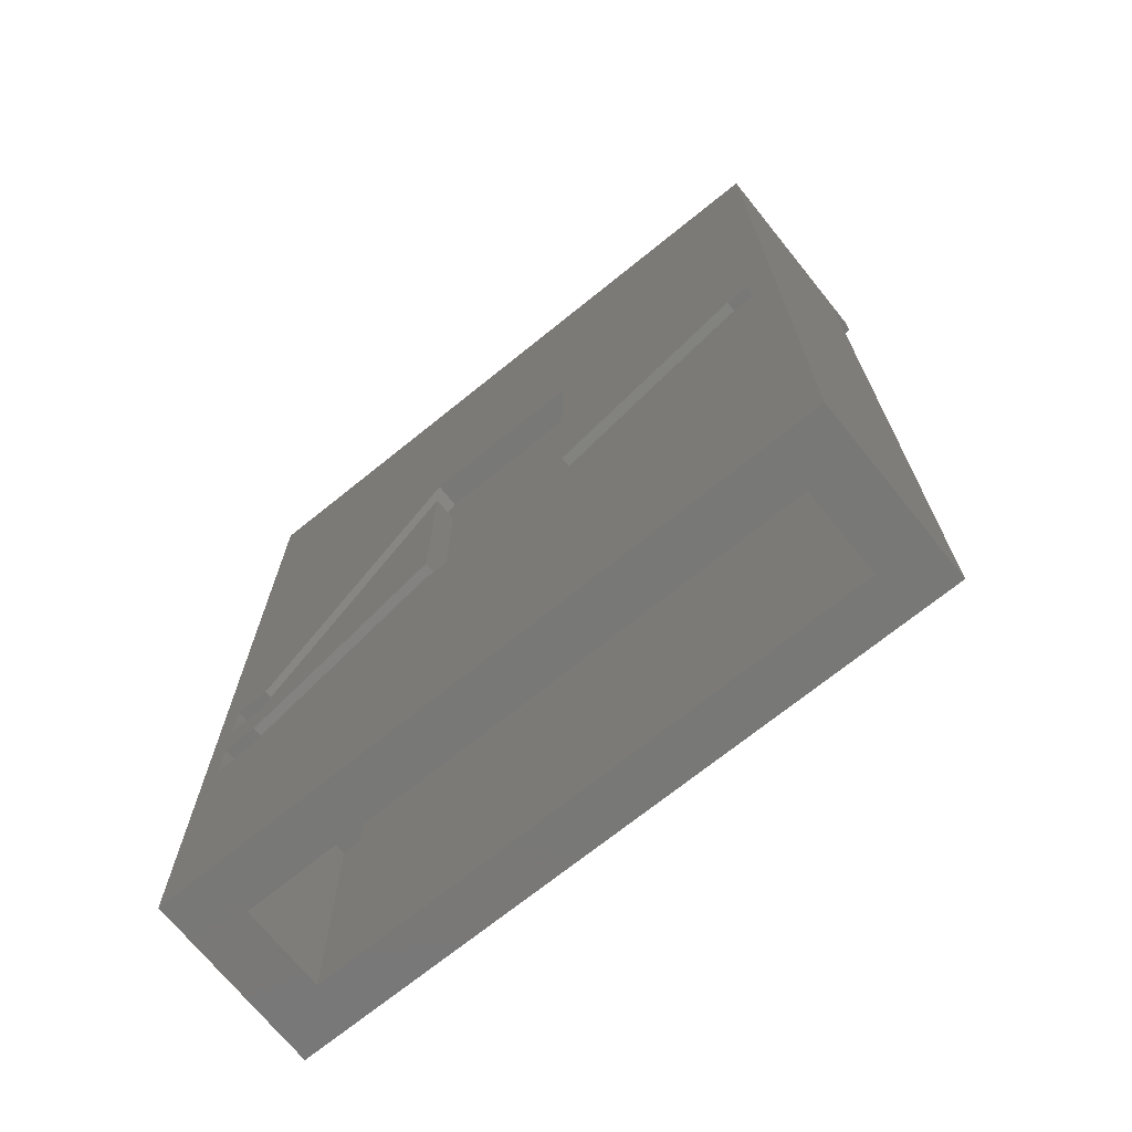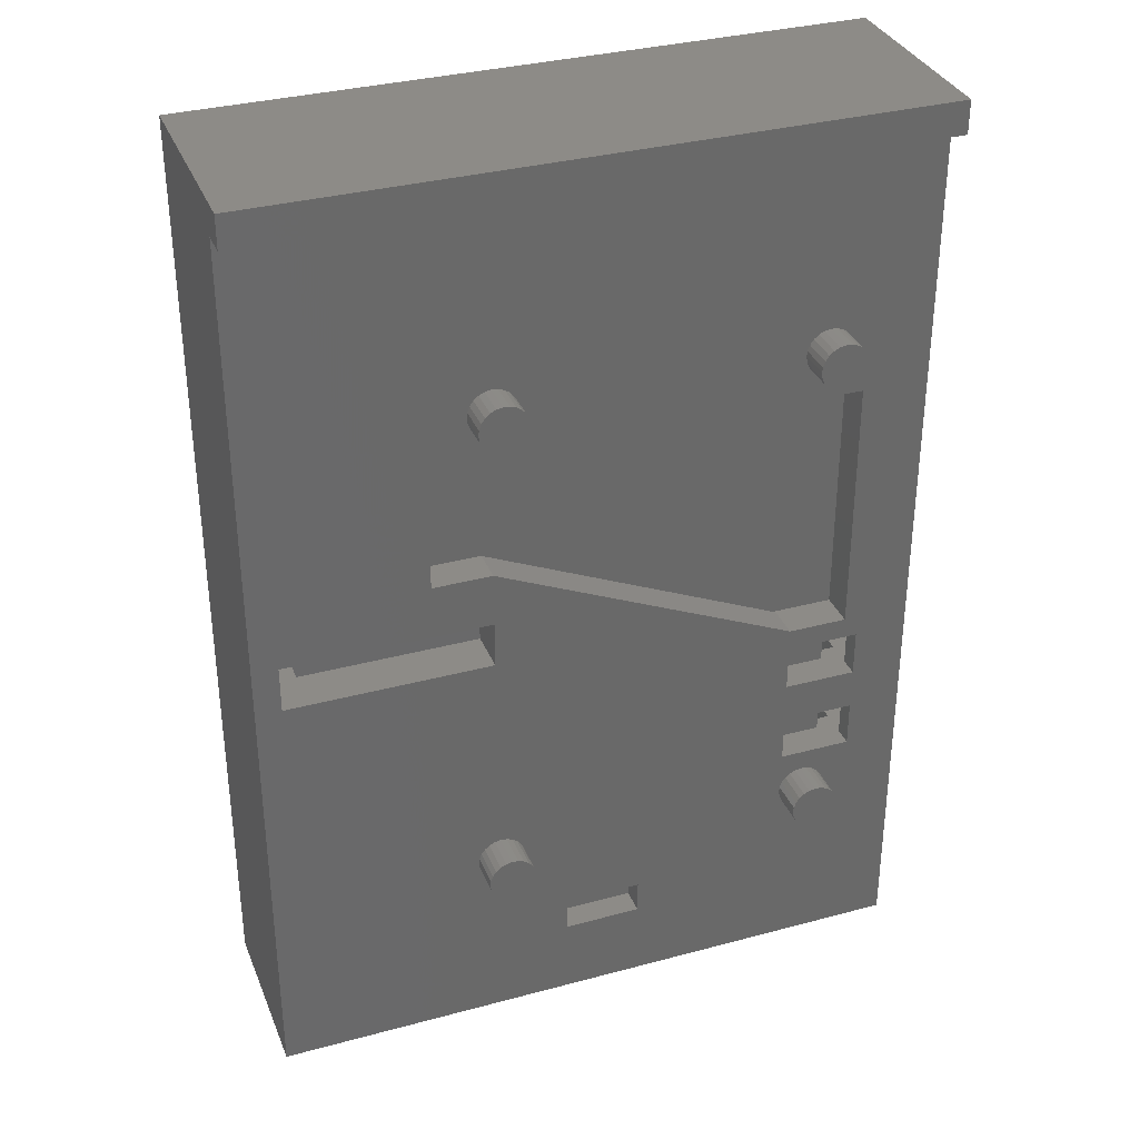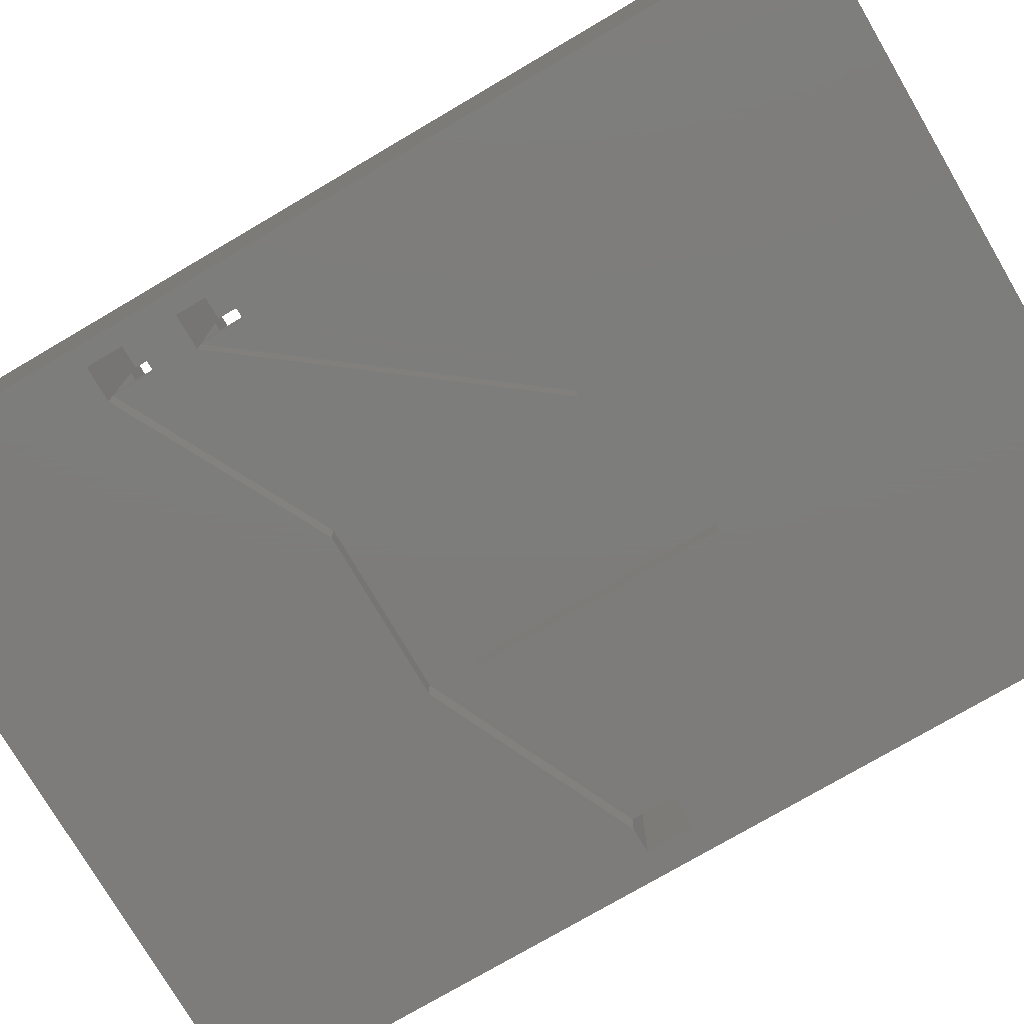
<metadata>
{"format":"stl","ext":"stl","renderer":"f3d","projection":"perspective","resolution":1024,"background":"white","views":[{"elev":-71.0,"azim":-141.1,"up":"+Y"},{"elev":33.9,"azim":-20.1,"up":"+Y"},{"elev":-76.3,"azim":120.4,"up":"+Z"}]}
</metadata>
<code>
# stl→obj: 352 verts, 731 faces
v 15.41 -17.86 11
v 15.18 -18.18 13.17
v 15.18 -18.18 11
v 15.41 -17.86 13.17
v 14.09 -18.65 13.17
v 13.77 -18.62 11
v 14.09 -18.65 11
v 13.77 -18.62 13.17
v 14.09 -15.7 13.17
v 14.41 -15.72 11
v 14.09 -15.7 11
v 14.41 -15.72 13.17
v 14.15 -18.66 13.17
v 14.15 -18.66 11
v 12.84 -17.97 13.17
v 13.08 -18.27 11
v 13.08 -18.27 13.17
v 12.84 -17.97 11
v 12.64 -16.85 13.17
v 12.77 -16.49 11
v 12.64 -16.85 11
v 12.77 -16.49 13.17
v 13 -16.17 13.17
v 13.29 -15.92 11
v 13 -16.17 11
v 13.29 -15.92 13.17
v 15.54 -17.5 11
v 15.54 -17.5 13.17
v 14.78 -15.86 11
v 14.78 -15.86 13.17
v 13.65 -15.76 11
v 13.65 -15.76 13.17
v 14.03 -15.69 11
v 14.03 -15.69 13.17
v 15.57 -17.17 11
v 15.57 -17.17 13.17
v 15.57 -17.11 11
v 15.57 -17.11 13.17
v 14.89 -18.43 11
v 14.89 -18.43 13.17
v 15.09 -16.08 11
v 15.09 -16.08 13.17
v 14.53 -18.59 11
v 14.53 -18.59 13.17
v 15.34 -16.38 13.17
v 15.34 -16.38 11
v 12.61 -17.17 13.17
v 12.61 -17.24 11
v 12.61 -17.24 13.17
v 12.61 -17.17 11
v 12.67 -17.62 11
v 12.67 -17.62 13.17
v 15.51 -16.73 11
v 15.51 -16.73 13.17
v 13.4 -18.49 13.17
v 13.4 -18.49 11
v 20.49 27.25 12.76
v -20.49 29.26 12.76
v -20.49 27.25 12.76
v 20.49 29.26 12.76
v -20.49 27.25 11
v 20.49 27.25 11
v 20.49 29.26 0
v 20.49 -29.26 11
v 20.49 -29.26 0
v -17.34 26.9 8.173
v -6.194 0.4103 8.173
v -17.34 0.4103 8.173
v 17.21 26.9 8.173
v -6.194 -2.478 8.173
v 15.96 -6.015 8.164
v 17.21 -6.015 8.164
v 17.21 -8.903 8.164
v 16.02 -11.5 8.157
v 15.96 -8.903 8.164
v 17.21 -11.5 8.157
v -17.34 -2.478 8.173
v 17.21 -29.26 8.173
v -17.34 -29.26 8.173
v 16.02 -14.39 8.157
v 17.21 -14.39 8.157
v -17.34 26.9 2.891
v 17.21 26.9 2.891
v 16.36 -4.688 8.72
v 12.68 11.39 8.72
v 12.68 -4.688 8.72
v 16.36 11.39 8.72
v 12.68 -4.688 8.824
v 16.36 -4.688 11
v 12.68 -4.688 11
v 16.36 11.39 11
v 12.68 11.39 11
v -7.449 -17.68 13.17
v -7.51 -17.24 13.17
v -7.515 -17.3 13.17
v -7.481 -16.91 13.17
v -7.348 -16.55 13.17
v -7.285 -18.03 13.17
v -7.125 -16.23 13.17
v -7.037 -18.33 13.17
v -6.827 -15.98 13.17
v -6.72 -18.55 13.17
v -6.476 -15.82 13.17
v -6.356 -18.69 13.17
v -6.293 -15.79 13.17
v -6.293 -18.69 13.17
v -6.032 -18.71 13.17
v -6.094 -15.75 13.17
v -6.032 -15.76 13.17
v -5.969 -18.72 13.17
v -5.708 -15.79 13.17
v -5.588 -18.65 13.17
v -5.344 -15.92 13.17
v -5.236 -18.49 13.17
v -5.026 -16.14 13.17
v -4.939 -18.24 13.17
v -4.778 -16.44 13.17
v -4.716 -17.92 13.17
v -4.615 -16.79 13.17
v -4.582 -17.56 13.17
v -4.548 -17.17 13.17
v -4.553 -17.24 13.17
v -4.553 -17.24 11
v -4.582 -17.56 11
v -4.778 -16.44 11
v -4.615 -16.79 11
v -5.026 -16.14 11
v -5.344 -15.92 11
v -5.708 -15.79 11
v -6.032 -15.76 11
v -6.094 -15.75 11
v -6.293 -15.79 11
v -6.476 -15.82 11
v -6.827 -15.98 11
v -7.125 -16.23 11
v -7.348 -16.55 11
v -7.481 -16.91 11
v -7.51 -17.24 11
v -7.515 -17.3 11
v -7.449 -17.68 11
v -7.285 -18.03 11
v -7.037 -18.33 11
v -6.72 -18.55 11
v -6.356 -18.69 11
v -6.293 -18.69 11
v -6.032 -18.71 11
v -5.969 -18.72 11
v -5.588 -18.65 11
v -5.236 -18.49 11
v -4.939 -18.24 11
v -4.716 -17.92 11
v -4.548 -17.17 11
v -7.443 13.89 13.01
v -7.504 14.34 13.01
v -7.51 14.27 13.01
v -7.475 14.66 13.01
v -7.342 15.03 13.01
v -7.28 13.54 13.01
v -7.119 15.34 13.01
v -7.031 13.24 13.01
v -6.822 15.59 13.01
v -6.714 13.02 13.01
v -6.47 15.75 13.01
v -6.35 12.89 13.01
v -6.088 15.82 13.01
v -6.026 12.86 13.01
v -6.026 15.82 13.01
v -5.964 12.85 13.01
v -5.702 15.79 13.01
v -5.582 12.92 13.01
v -5.338 15.65 13.01
v -5.23 13.08 13.01
v -5.021 15.43 13.01
v -4.933 13.33 13.01
v -4.772 15.13 13.01
v -4.71 13.65 13.01
v -4.609 14.78 13.01
v -4.577 14.01 13.01
v -4.548 14.34 13.01
v -4.542 14.4 13.01
v -4.548 14.34 11
v -4.577 14.01 11
v -4.542 14.4 11
v -4.609 14.78 11
v -4.772 15.13 11
v -5.021 15.43 11
v -5.338 15.65 11
v -5.702 15.79 11
v -6.026 15.82 11
v -6.088 15.82 11
v -6.47 15.75 11
v -6.822 15.59 11
v -7.119 15.34 11
v -7.342 15.03 11
v -7.475 14.66 11
v -7.504 14.34 11
v -7.51 14.27 11
v -7.443 13.89 11
v -7.28 13.54 11
v -7.031 13.24 11
v -6.714 13.02 11
v -6.35 12.89 11
v -6.026 12.86 11
v -5.964 12.85 11
v -5.582 12.92 11
v -5.23 13.08 11
v -4.933 13.33 11
v -4.71 13.65 11
v 12.67 13.89 13.03
v 12.64 14.66 13.03
v 12.61 14.34 13.03
v 12.77 15.03 13.03
v 12.84 13.54 13.03
v 13 15.34 13.03
v 13.08 13.24 13.03
v 13.29 15.59 13.03
v 13.4 13.02 13.03
v 13.65 15.75 13.03
v 13.77 12.89 13.03
v 14.03 15.82 13.03
v 14.09 12.86 13.03
v 14.09 15.82 13.03
v 14.15 12.85 13.03
v 14.41 15.79 13.03
v 14.53 12.92 13.03
v 14.78 15.65 13.03
v 14.89 13.08 13.03
v 15.09 15.43 13.03
v 15.18 13.33 13.03
v 15.34 15.13 13.03
v 15.41 13.65 13.03
v 15.51 14.78 13.03
v 15.54 14.01 13.03
v 15.57 14.4 13.03
v 15.57 14.34 13.03
v 14.89 13.08 11
v 15.18 13.33 11
v 15.41 13.65 11
v 15.54 14.01 11
v 15.57 14.34 11
v 15.57 14.4 11
v 15.51 14.78 11
v 15.34 15.13 11
v 15.09 15.43 11
v 14.78 15.65 11
v 14.41 15.79 11
v 14.09 15.82 11
v 14.03 15.82 11
v 13.65 15.75 11
v 13.29 15.59 11
v 13 15.34 11
v 12.77 15.03 11
v 12.64 14.66 11
v 12.61 14.34 11
v 12.67 13.89 11
v 12.84 13.54 11
v 13.08 13.24 11
v 13.4 13.02 11
v 13.77 12.89 11
v 14.09 12.86 11
v 14.15 12.85 11
v 14.53 12.92 11
v 3.036 -24.23 9.354
v -1.758 -22.15 9.354
v -1.758 -24.23 9.354
v 3.036 -22.15 9.354
v -1.758 -24.23 11
v 3.036 -24.23 11
v 3.036 -22.15 11
v -1.758 -22.15 11
v 17.2 -6.015 2.877
v -20.49 29.26 0
v -20.49 -29.26 0
v -20.49 -29.26 11
v 17.21 -29.26 2.891
v -17.34 -29.26 2.891
v 19.32 -11.5 9.809
v 17.21 -11.5 0
v 19.32 -11.5 0
v 17.21 -11.5 1.523
v 17.21 -11.5 2.875
v 16.02 -11.5 9.001
v 12.68 -11.5 9.001
v 17.19 -11.5 9.809
v 12.68 -11.5 11
v 17.19 -11.5 11
v 16.02 -14.39 9.001
v 12.68 -14.39 11
v 12.68 -14.39 9.001
v 17.19 -14.39 9.809
v 17.19 -14.39 11
v 17.21 -14.39 1.523
v 19.32 -14.39 0
v 17.21 -14.39 0
v 19.32 -14.39 9.809
v 17.21 -14.39 2.875
v -9.872 6.666 8.824
v -9.872 3.777 11
v -9.872 3.777 8.824
v -9.872 6.666 11
v -6.194 3.777 8.824
v -6.194 3.777 11
v -6.194 6.666 11
v -6.194 6.666 8.824
v 12.68 -1.799 11
v 12.68 -1.799 8.824
v 12.68 -6.015 9.001
v 12.68 -8.903 11
v 12.68 -8.903 9.001
v 12.68 -6.015 11
v 19.29 -6.015 9.771
v 17.21 -8.903 9.771
v 17.21 -6.015 9.771
v 19.29 -8.903 9.771
v 17.2 -8.903 2.876
v 17.21 -6.015 11
v 17.21 -8.903 11
v 15.96 -8.903 9.001
v 15.96 -6.015 9.001
v -6.194 0.4103 11
v -6.194 -2.478 11
v -18.9 -2.478 11
v -17.34 -2.478 0
v -18.9 -2.478 0
v -17.34 -2.478 1.523
v -17.34 -2.478 2.891
v -17.34 0.4103 1.523
v -18.9 0.4103 0
v -17.34 0.4103 0
v -18.9 0.4103 11
v -17.34 0.4102 2.891
v -5.031 9.784 0
v -5.031 -5.251 0
v 5.031 9.784 0
v 17.2 -6.015 0
v 19.29 -6.015 0
v 19.29 -8.903 0
v -5.031 -8.14 0
v 5.031 -8.14 0
v 5.031 6.895 0
v 5.031 -5.251 0
v 17.2 -8.903 0
v -5.031 -5.251 1.523
v -5.031 9.784 1.523
v -5.031 -8.14 1.523
v 5.031 -8.14 1.523
v 5.031 -5.251 1.523
v 17.2 -8.903 1.503
v 5.031 5.251 1.503
v 5.031 6.895 1.514
v 5.031 9.784 1.523
v 17.2 -6.015 1.503
f 1 2 3
f 2 1 4
f 5 6 7
f 6 5 8
f 9 10 11
f 10 9 12
f 13 7 14
f 7 13 5
f 15 16 17
f 16 15 18
f 19 20 21
f 20 19 22
f 23 24 25
f 24 23 26
f 27 4 1
f 4 27 28
f 12 29 10
f 29 12 30
f 26 31 24
f 31 26 32
f 32 33 31
f 33 32 34
f 35 28 27
f 28 35 36
f 37 36 35
f 36 37 38
f 2 39 3
f 39 2 40
f 30 41 29
f 41 30 42
f 40 43 39
f 43 40 44
f 41 45 46
f 45 41 42
f 47 48 49
f 48 47 50
f 15 51 18
f 51 15 52
f 49 51 52
f 51 49 48
f 53 38 37
f 38 53 54
f 47 21 50
f 21 47 19
f 55 16 56
f 16 55 17
f 34 11 33
f 11 34 9
f 8 56 6
f 56 8 55
f 46 54 53
f 54 46 45
f 22 25 20
f 25 22 23
f 44 14 43
f 14 44 13
f 57 58 59
f 58 57 60
f 57 61 62
f 61 57 59
f 63 64 65
f 64 63 62
f 62 63 57
f 57 63 60
f 66 67 68
f 67 66 69
f 67 69 70
f 70 69 71
f 71 69 72
f 73 74 75
f 74 73 76
f 77 78 79
f 78 77 70
f 78 70 80
f 80 70 75
f 75 70 71
f 80 75 74
f 78 80 81
f 69 82 83
f 82 69 66
f 84 85 86
f 85 84 87
f 88 84 86
f 84 88 89
f 89 88 90
f 91 84 89
f 84 91 87
f 91 85 87
f 85 91 92
f 52 47 49
f 47 52 19
f 19 52 22
f 22 52 15
f 22 15 23
f 23 15 17
f 23 17 26
f 26 17 55
f 26 55 32
f 32 55 8
f 32 8 34
f 34 8 5
f 34 5 9
f 9 5 13
f 9 13 12
f 12 13 44
f 12 44 30
f 30 44 40
f 30 40 42
f 42 40 2
f 42 2 45
f 45 2 4
f 45 4 54
f 54 4 28
f 54 28 38
f 38 28 36
f 93 94 95
f 94 93 96
f 96 93 97
f 97 93 98
f 97 98 99
f 99 98 100
f 99 100 101
f 101 100 102
f 101 102 103
f 103 102 104
f 103 104 105
f 105 104 106
f 105 106 107
f 105 107 108
f 108 107 109
f 109 107 110
f 109 110 111
f 111 110 112
f 111 112 113
f 113 112 114
f 113 114 115
f 115 114 116
f 115 116 117
f 117 116 118
f 117 118 119
f 119 118 120
f 119 120 121
f 121 120 122
f 123 120 124
f 120 123 122
f 125 119 126
f 119 125 117
f 127 117 125
f 117 127 115
f 113 127 128
f 127 113 115
f 111 128 129
f 128 111 113
f 109 129 130
f 129 109 111
f 108 130 131
f 130 108 109
f 132 108 131
f 108 132 105
f 103 132 133
f 132 103 105
f 101 133 134
f 133 101 103
f 99 134 135
f 134 99 101
f 99 136 97
f 136 99 135
f 97 137 96
f 137 97 136
f 96 138 94
f 138 96 137
f 94 139 95
f 139 94 138
f 95 140 93
f 140 95 139
f 93 141 98
f 141 93 140
f 98 142 100
f 142 98 141
f 102 142 143
f 142 102 100
f 104 143 144
f 143 104 102
f 145 104 144
f 104 145 106
f 107 145 146
f 145 107 106
f 110 146 147
f 146 110 107
f 112 147 148
f 147 112 110
f 114 148 149
f 148 114 112
f 116 149 150
f 149 116 114
f 151 116 150
f 116 151 118
f 124 118 151
f 118 124 120
f 126 121 152
f 121 126 119
f 152 122 123
f 122 152 121
f 153 154 155
f 154 153 156
f 156 153 157
f 157 153 158
f 157 158 159
f 159 158 160
f 159 160 161
f 161 160 162
f 161 162 163
f 163 162 164
f 163 164 165
f 165 164 166
f 165 166 167
f 167 166 168
f 167 168 169
f 169 168 170
f 169 170 171
f 171 170 172
f 171 172 173
f 173 172 174
f 173 174 175
f 175 174 176
f 175 176 177
f 177 176 178
f 177 178 179
f 177 179 180
f 181 178 182
f 178 181 179
f 183 179 181
f 179 183 180
f 184 180 183
f 180 184 177
f 185 177 184
f 177 185 175
f 186 175 185
f 175 186 173
f 171 186 187
f 186 171 173
f 169 187 188
f 187 169 171
f 167 188 189
f 188 167 169
f 165 189 190
f 189 165 167
f 163 190 191
f 190 163 165
f 161 191 192
f 191 161 163
f 159 192 193
f 192 159 161
f 159 194 157
f 194 159 193
f 157 195 156
f 195 157 194
f 156 196 154
f 196 156 195
f 154 197 155
f 197 154 196
f 155 198 153
f 198 155 197
f 153 199 158
f 199 153 198
f 158 200 160
f 200 158 199
f 162 200 201
f 200 162 160
f 164 201 202
f 201 164 162
f 166 202 203
f 202 166 164
f 168 203 204
f 203 168 166
f 170 204 205
f 204 170 168
f 172 205 206
f 205 172 170
f 174 206 207
f 206 174 172
f 208 174 207
f 174 208 176
f 182 176 208
f 176 182 178
f 209 210 211
f 210 209 212
f 212 209 213
f 212 213 214
f 214 213 215
f 214 215 216
f 216 215 217
f 216 217 218
f 218 217 219
f 218 219 220
f 220 219 221
f 220 221 222
f 222 221 223
f 222 223 224
f 224 223 225
f 224 225 226
f 226 225 227
f 226 227 228
f 228 227 229
f 228 229 230
f 230 229 231
f 230 231 232
f 232 231 233
f 232 233 234
f 234 233 235
f 229 236 237
f 236 229 227
f 238 229 237
f 229 238 231
f 239 231 238
f 231 239 233
f 240 233 239
f 233 240 235
f 241 235 240
f 235 241 234
f 242 234 241
f 234 242 232
f 243 232 242
f 232 243 230
f 244 230 243
f 230 244 228
f 226 244 245
f 244 226 228
f 224 245 246
f 245 224 226
f 222 246 247
f 246 222 224
f 220 247 248
f 247 220 222
f 218 248 249
f 248 218 220
f 216 249 250
f 249 216 218
f 214 250 251
f 250 214 216
f 214 252 212
f 252 214 251
f 212 253 210
f 253 212 252
f 210 254 211
f 254 210 253
f 211 255 209
f 255 211 254
f 209 256 213
f 256 209 255
f 213 257 215
f 257 213 256
f 217 257 258
f 257 217 215
f 219 258 259
f 258 219 217
f 221 259 260
f 259 221 219
f 223 260 261
f 260 223 221
f 225 261 262
f 261 225 223
f 227 262 236
f 262 227 225
f 263 264 265
f 264 263 266
f 267 263 265
f 263 267 268
f 269 263 268
f 263 269 266
f 269 264 266
f 264 269 270
f 264 267 265
f 267 264 270
f 72 83 271
f 83 72 69
f 58 61 59
f 61 58 272
f 61 273 274
f 273 61 272
f 65 275 273
f 275 65 64
f 275 64 78
f 78 64 79
f 273 276 274
f 276 273 275
f 274 276 79
f 274 79 64
f 58 63 272
f 63 58 60
f 277 278 279
f 278 277 280
f 280 277 281
f 281 277 76
f 76 277 74
f 74 277 282
f 282 277 283
f 283 277 284
f 283 284 285
f 285 284 286
f 287 81 80
f 288 287 289
f 287 288 290
f 290 288 291
f 292 293 294
f 293 292 295
f 295 292 296
f 295 296 81
f 295 81 287
f 295 287 290
f 277 293 295
f 293 277 279
f 78 296 275
f 296 78 81
f 277 290 284
f 290 277 295
f 292 281 296
f 281 292 280
f 286 290 291
f 290 286 284
f 297 298 299
f 298 297 300
f 298 301 299
f 301 298 302
f 303 297 304
f 297 303 300
f 305 304 306
f 304 305 303
f 301 90 88
f 90 301 302
f 307 308 309
f 308 307 310
f 311 312 313
f 312 311 314
f 76 315 281
f 315 76 73
f 316 312 317
f 312 316 313
f 283 288 289
f 288 283 285
f 74 287 80
f 287 74 282
f 287 283 289
f 283 287 282
f 71 318 75
f 318 71 319
f 318 307 309
f 307 318 319
f 320 70 321
f 70 320 67
f 322 323 324
f 323 322 325
f 325 322 326
f 326 322 77
f 77 322 70
f 70 322 321
f 85 88 86
f 88 85 306
f 306 85 305
f 305 85 92
f 301 297 299
f 297 301 304
f 304 301 88
f 304 88 306
f 320 68 67
f 327 328 329
f 328 327 330
f 330 327 331
f 330 331 68
f 330 68 320
f 328 322 324
f 322 328 330
f 331 325 326
f 325 331 327
f 82 68 331
f 68 82 66
f 326 79 276
f 79 326 77
f 275 326 276
f 326 275 331
f 331 275 315
f 315 275 281
f 281 275 296
f 331 83 82
f 83 331 271
f 271 331 315
f 63 328 272
f 328 63 329
f 329 63 332
f 329 332 333
f 332 63 334
f 334 63 335
f 335 63 336
f 336 63 337
f 337 63 279
f 279 63 293
f 273 324 65
f 324 273 272
f 324 272 328
f 65 324 323
f 65 323 338
f 65 338 339
f 65 339 294
f 65 294 293
f 65 293 63
f 340 278 341
f 278 340 342
f 278 342 337
f 278 337 279
f 332 343 333
f 343 332 344
f 345 339 338
f 339 345 346
f 343 329 333
f 329 343 327
f 325 338 323
f 338 325 345
f 280 341 278
f 341 280 347
f 339 292 294
f 292 339 346
f 348 349 350
f 351 332 334
f 332 351 344
f 349 341 347
f 341 349 340
f 340 349 350
f 318 73 75
f 308 318 309
f 318 308 312
f 312 308 317
f 348 337 342
f 337 348 314
f 314 348 315
f 314 315 73
f 314 73 318
f 314 318 312
f 340 348 342
f 348 340 350
f 351 335 352
f 335 351 334
f 311 335 336
f 335 311 352
f 352 311 271
f 271 311 72
f 72 311 71
f 71 311 319
f 319 311 307
f 307 311 313
f 307 313 310
f 310 313 316
f 311 337 314
f 337 311 336
f 348 271 315
f 271 348 352
f 348 271 315
f 271 348 352
f 351 347 344
f 347 351 349
f 349 351 350
f 343 325 327
f 325 343 345
f 345 343 344
f 345 344 346
f 346 344 347
f 346 347 280
f 346 280 292
f 352 350 351
f 350 352 348
f 352 350 351
f 350 352 348
f 352 350 351
f 350 352 348
f 303 197 300
f 197 303 198
f 198 303 199
f 199 303 200
f 200 303 201
f 201 303 202
f 202 303 203
f 203 303 305
f 203 305 204
f 204 305 205
f 205 305 206
f 206 305 207
f 207 305 208
f 208 305 182
f 182 305 181
f 181 305 183
f 183 305 254
f 254 305 255
f 255 305 92
f 255 92 256
f 256 92 257
f 257 92 258
f 258 92 91
f 258 91 259
f 259 91 260
f 260 91 261
f 261 91 262
f 262 91 236
f 236 91 237
f 237 91 238
f 238 91 239
f 239 91 240
f 240 91 241
f 139 321 322
f 321 139 138
f 321 138 137
f 321 137 136
f 321 136 135
f 321 135 134
f 321 134 133
f 321 133 132
f 321 132 131
f 321 131 320
f 320 131 302
f 302 131 90
f 90 131 130
f 90 130 129
f 90 129 128
f 90 128 127
f 90 127 125
f 90 125 126
f 90 126 152
f 90 152 270
f 270 152 267
f 90 270 269
f 90 269 48
f 90 48 50
f 90 50 21
f 90 21 288
f 90 288 285
f 90 285 308
f 90 308 310
f 90 310 316
f 90 316 89
f 89 316 91
f 274 322 61
f 322 274 141
f 141 274 142
f 142 274 267
f 267 274 64
f 322 141 140
f 322 140 139
f 142 267 143
f 143 267 144
f 144 267 145
f 145 267 146
f 146 267 147
f 147 267 148
f 148 267 149
f 149 267 150
f 150 267 151
f 151 267 124
f 124 267 123
f 123 267 152
f 267 64 268
f 268 64 269
f 269 64 18
f 269 18 51
f 269 51 48
f 18 64 16
f 16 64 56
f 56 64 6
f 6 64 7
f 7 64 14
f 14 64 43
f 43 64 39
f 39 64 3
f 3 64 1
f 1 64 27
f 27 64 35
f 35 64 37
f 37 64 291
f 291 64 286
f 286 64 317
f 317 64 316
f 61 191 62
f 191 61 192
f 192 61 193
f 193 61 330
f 330 61 322
f 193 330 194
f 194 330 195
f 195 330 300
f 300 330 298
f 195 300 196
f 196 300 197
f 62 191 190
f 62 190 189
f 62 189 188
f 62 188 187
f 62 187 186
f 62 186 185
f 62 185 184
f 62 184 183
f 62 183 252
f 252 183 253
f 253 183 254
f 62 252 251
f 62 251 250
f 62 250 249
f 62 249 248
f 62 248 247
f 62 247 246
f 62 246 245
f 62 245 244
f 62 244 243
f 62 243 242
f 62 242 241
f 62 241 91
f 62 91 316
f 62 316 64
f 286 308 285
f 308 286 317
f 20 288 21
f 288 20 25
f 288 25 24
f 288 24 31
f 288 31 291
f 291 31 33
f 291 33 11
f 291 11 10
f 291 10 29
f 291 29 41
f 291 41 46
f 291 46 53
f 291 53 37
f 320 298 330
f 298 320 302

</code>
